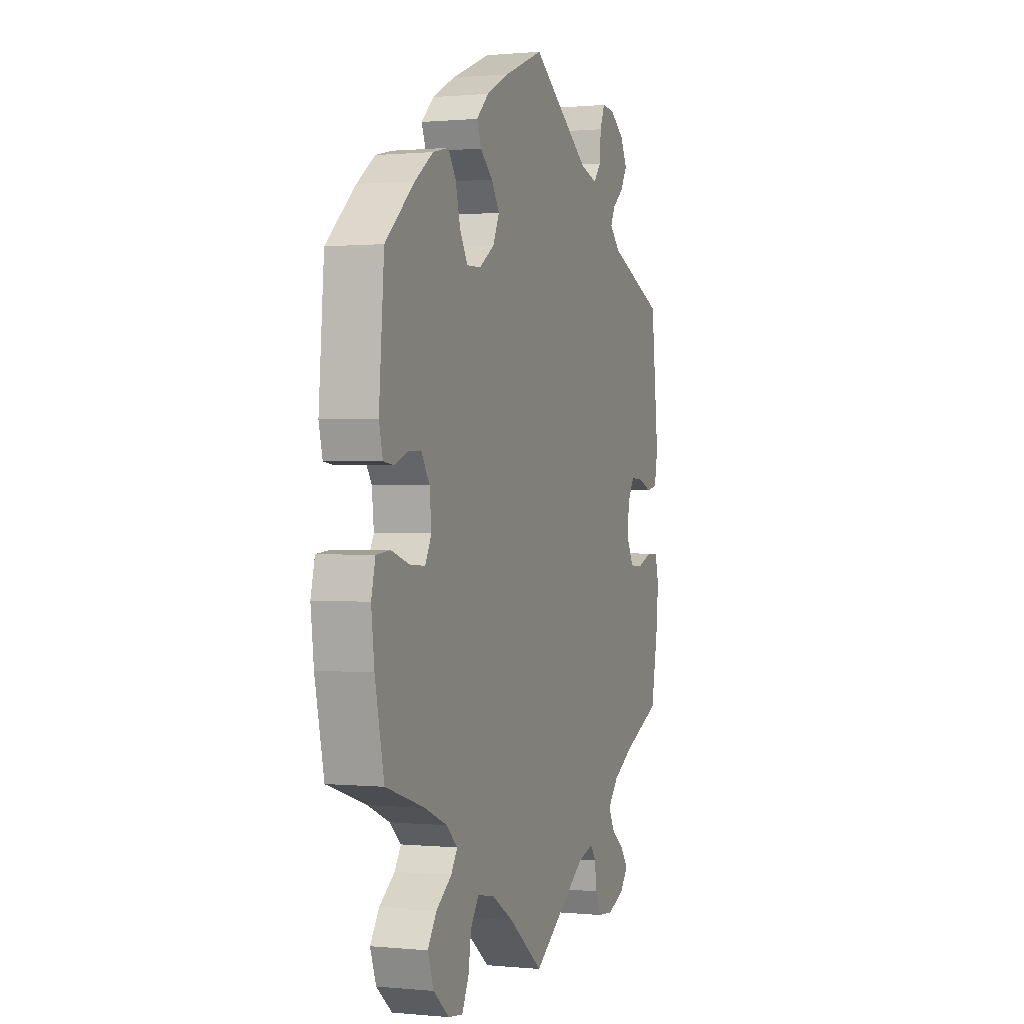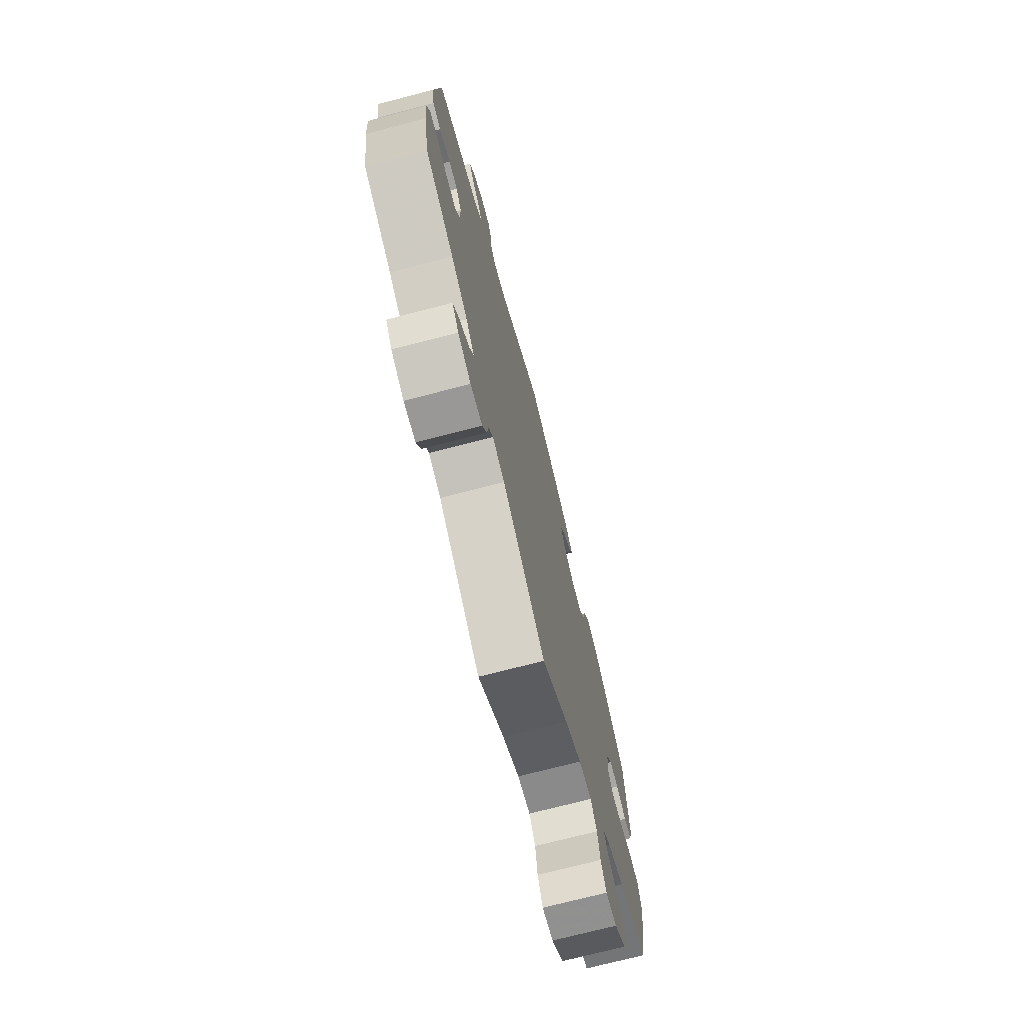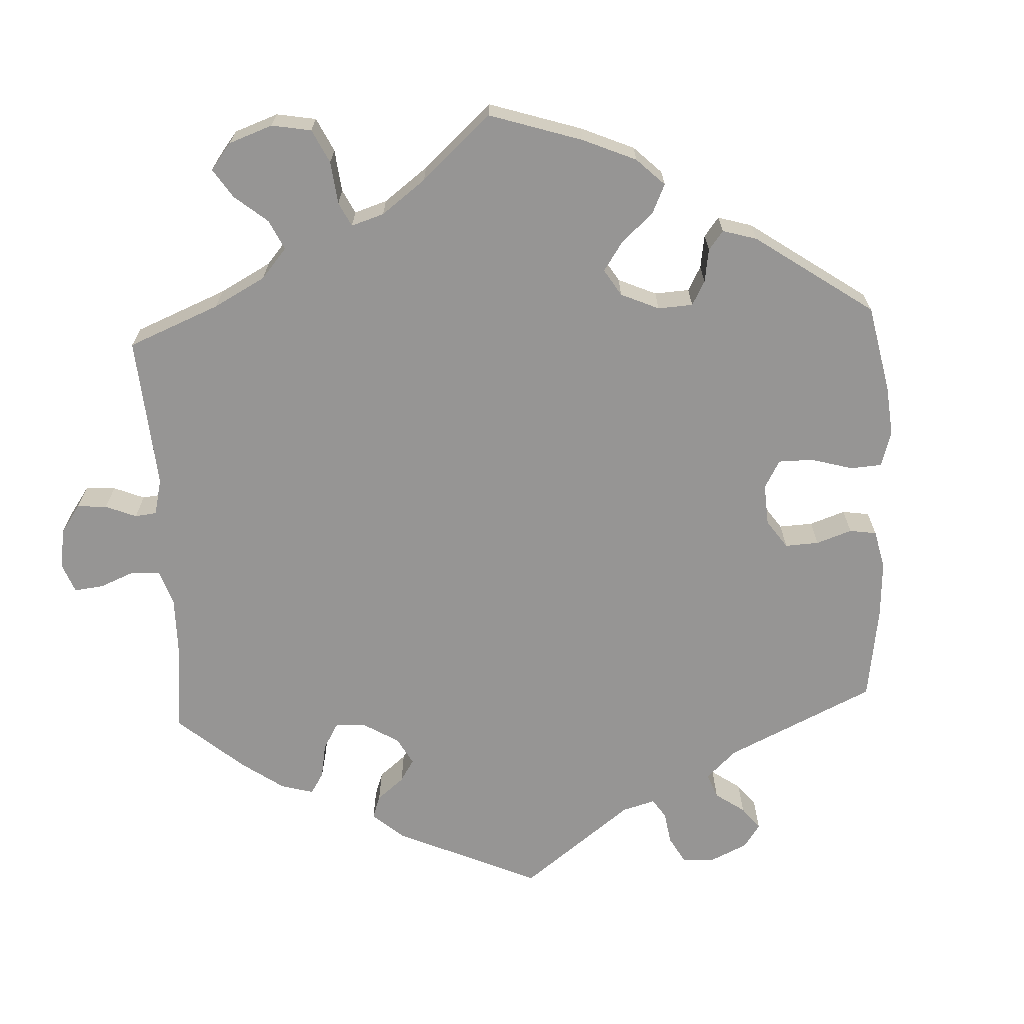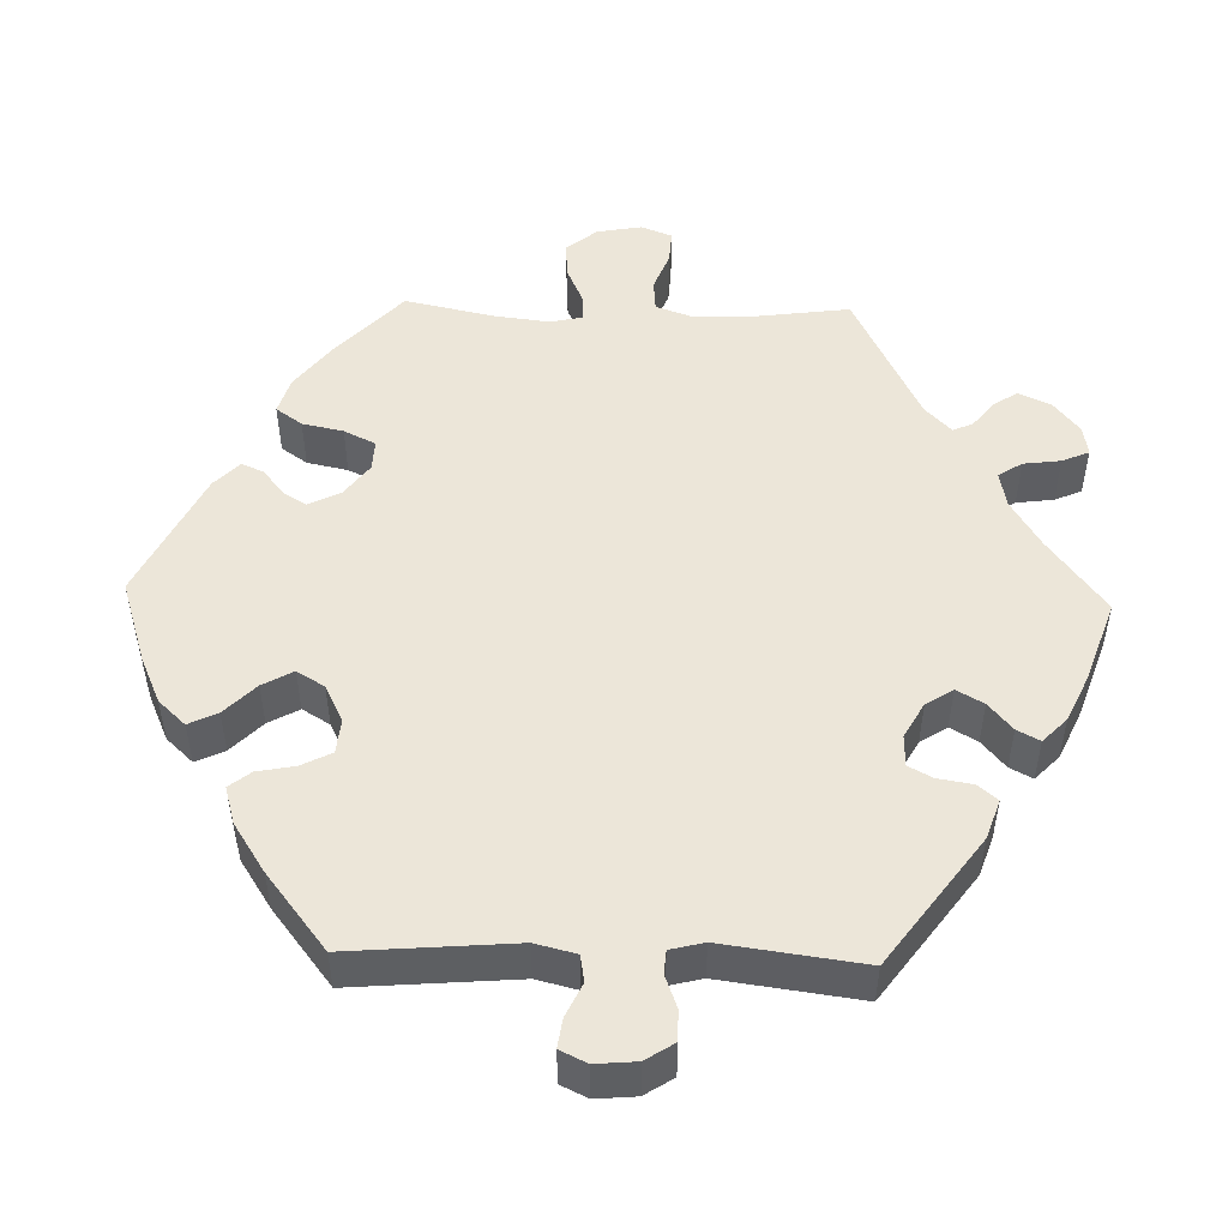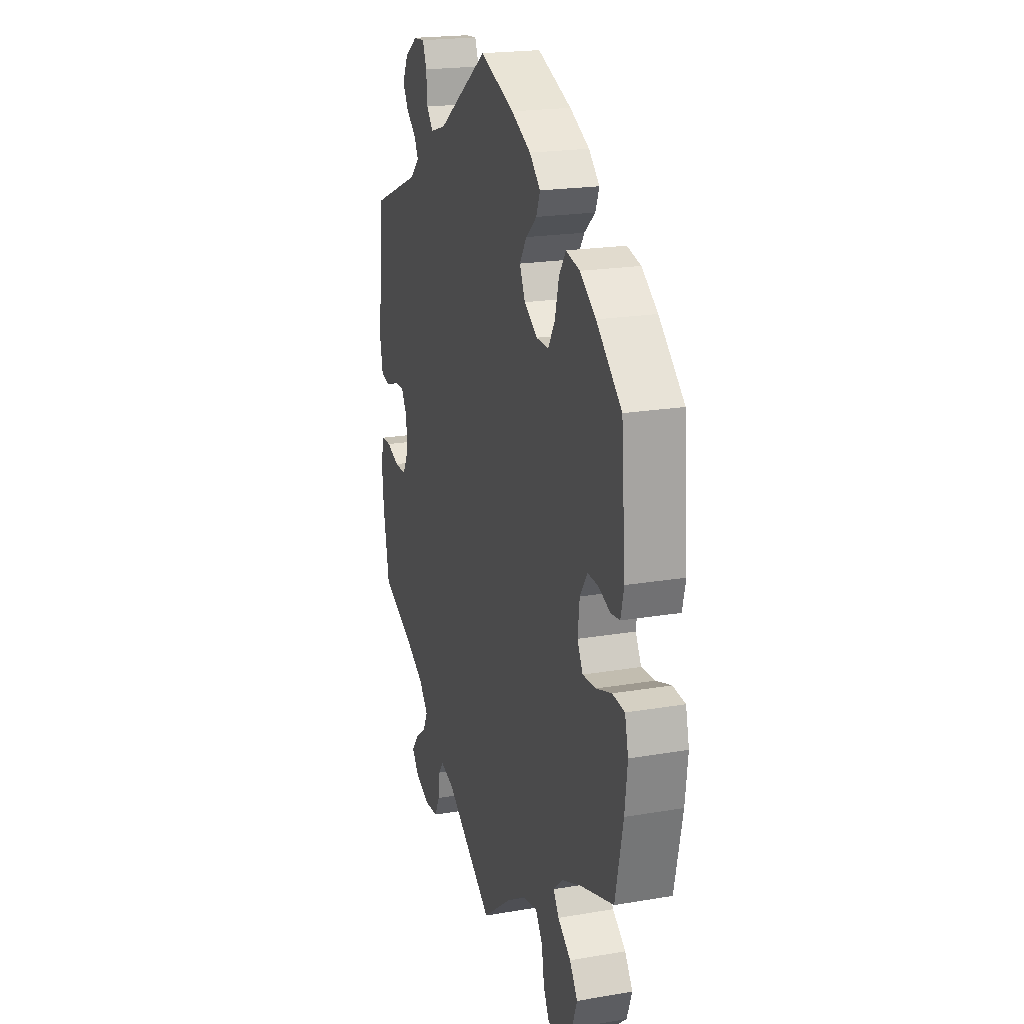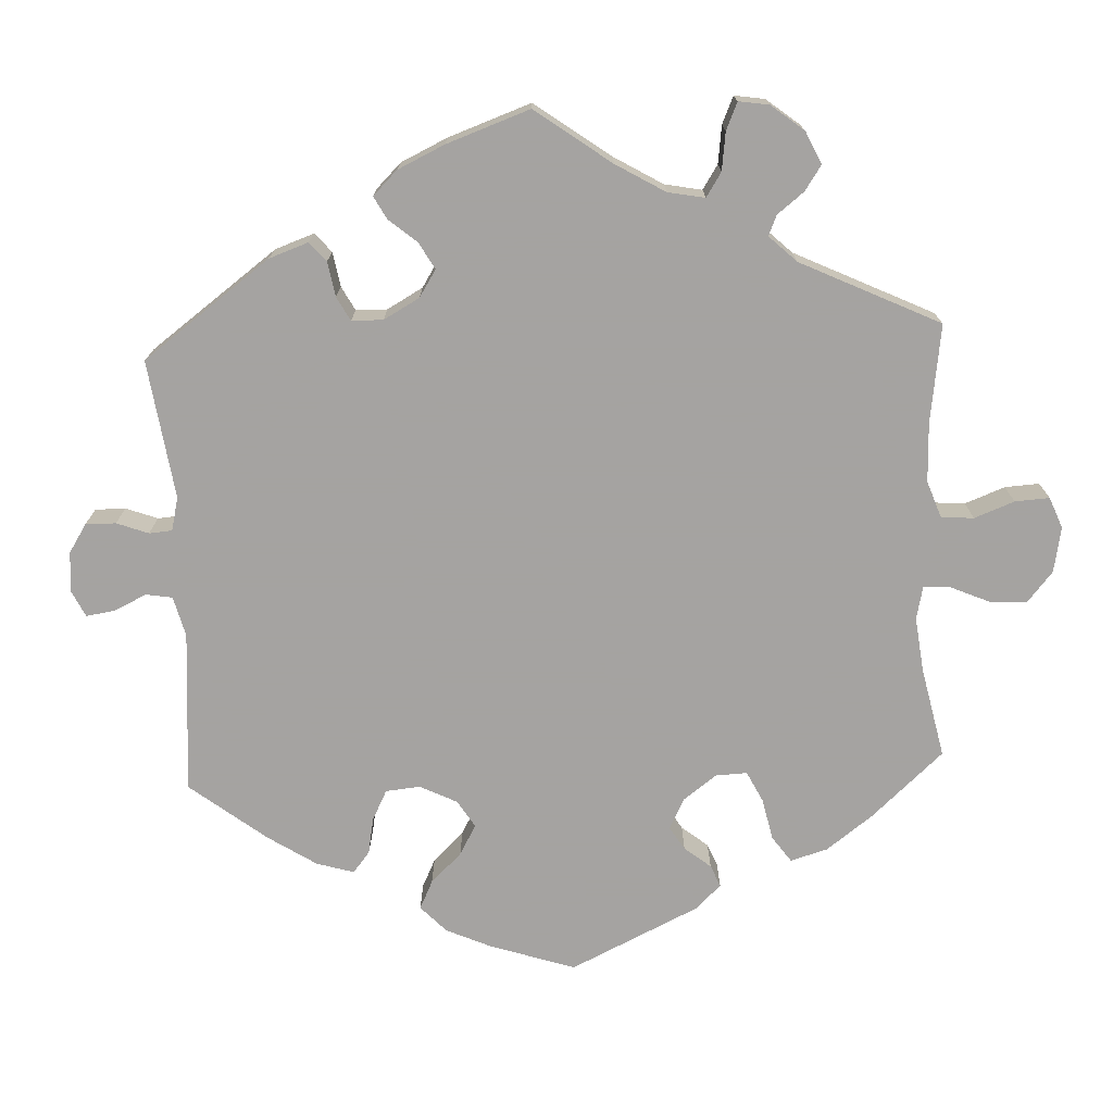
<metadata>
{"format":"obj","ext":"obj","renderer":"f3d","projection":"perspective","resolution":1024,"background":"white","views":[{"elev":0.6,"azim":-70.1,"up":"+Z"},{"elev":-73.3,"azim":104.5,"up":"+Z"},{"elev":-67.6,"azim":-117.1,"up":"+Y"},{"elev":49.5,"azim":31.6,"up":"+Y"},{"elev":20.5,"azim":-107.3,"up":"+Z"},{"elev":-73.1,"azim":122.7,"up":"+Y"}]}
</metadata>
<code>
v -0.102 0.07 -0.499
v -0.167 0.07 -0.459
v -0.217 0.07 -0.45
v -0.241 0.07 -0.485
v -0.25 0.07 -0.54
v -0.27 0.07 -0.58
v -0.313 0.07 -0.574
v -0.359 0.07 -0.535
v -0.377 0.07 -0.486
v -0.35 0.07 -0.446
v -0.305 0.07 -0.413
v -0.286 0.07 -0.384
v -0.319 0.07 -0.354
v -0.385 0.07 -0.326
v -0.5 0.07 -0.289
v -0.527 0.07 -0.165
v -0.536 0.07 -0.09
v -0.524 0.07 -0.041
v -0.482 0.07 -0.037
v -0.43 0.07 -0.054
v -0.384 0.07 -0.057
v -0.365 0.07 -0.021
v -0.371 0.07 0.033
v -0.396 0.07 0.071
v -0.432 0.07 0.07
v -0.473 0.07 0.054
v -0.504 0.07 0.058
v -0.515 0.07 0.103
v -0.5 0.07 0.289
v -0.414 0.07 0.366
v -0.36 0.07 0.405
v -0.313 0.07 0.416
v -0.29 0.07 0.382
v -0.276 0.07 0.327
v -0.253 0.07 0.288
v -0.211 0.07 0.289
v -0.166 0.07 0.319
v -0.147 0.07 0.36
v -0.171 0.07 0.397
v -0.208 0.07 0.429
v -0.221 0.07 0.462
v -0.184 0.07 0.497
v -0.117 0.07 0.531
v 0 0.07 0.578
v 0.175 0.07 0.457
v 0.227 0.07 0.442
v 0.249 0.07 0.469
v 0.253 0.07 0.516
v 0.267 0.07 0.551
v 0.305 0.07 0.548
v 0.348 0.07 0.518
v 0.368 0.07 0.479
v 0.348 0.07 0.445
v 0.314 0.07 0.417
v 0.301 0.07 0.39
v 0.333 0.07 0.359
v 0.501 0.07 0.29
v 0.523 0.07 0.085
v 0.513 0.07 0.032
v 0.481 0.07 0.026
v 0.438 0.07 0.042
v 0.403 0.07 0.043
v 0.382 0.07 0.008
v 0.381 0.07 -0.045
v 0.4 0.07 -0.082
v 0.44 0.07 -0.082
v 0.484 0.07 -0.066
v 0.517 0.07 -0.067
v 0.528 0.07 -0.11
v 0.522 0.07 -0.177
v 0.501 0.07 -0.289
v 0.39 0.07 -0.338
v 0.326 0.07 -0.374
v 0.294 0.07 -0.411
v 0.311 0.07 -0.444
v 0.35 0.07 -0.474
v 0.373 0.07 -0.505
v 0.348 0.07 -0.536
v 0.298 0.07 -0.556
v 0.252 0.07 -0.552
v 0.235 0.07 -0.517
v 0.229 0.07 -0.474
v 0.212 0.07 -0.451
v 0.165 0.07 -0.465
v 0 0.07 -0.578
v -0.102 0 -0.499
v -0.167 0 -0.459
v -0.217 0 -0.45
v -0.241 0 -0.485
v -0.25 0 -0.54
v -0.27 0 -0.58
v -0.313 0 -0.574
v -0.359 0 -0.535
v -0.377 0 -0.486
v -0.35 0 -0.446
v -0.305 0 -0.413
v -0.286 0 -0.384
v -0.319 0 -0.354
v -0.385 0 -0.326
v -0.5 0 -0.289
v -0.527 0 -0.165
v -0.536 0 -0.09
v -0.524 0 -0.041
v -0.482 0 -0.037
v -0.43 0 -0.054
v -0.384 0 -0.057
v -0.365 0 -0.021
v -0.371 0 0.033
v -0.396 0 0.071
v -0.432 0 0.07
v -0.473 0 0.054
v -0.504 0 0.058
v -0.515 0 0.103
v -0.5 0 0.289
v -0.414 0 0.366
v -0.36 0 0.405
v -0.313 0 0.416
v -0.29 0 0.382
v -0.276 0 0.327
v -0.253 0 0.288
v -0.211 0 0.289
v -0.166 0 0.319
v -0.147 0 0.36
v -0.171 0 0.397
v -0.208 0 0.429
v -0.221 0 0.462
v -0.184 0 0.497
v -0.117 0 0.531
v 0 0 0.578
v 0.175 0 0.457
v 0.227 0 0.442
v 0.249 0 0.469
v 0.253 0 0.516
v 0.267 0 0.551
v 0.305 0 0.548
v 0.348 0 0.518
v 0.368 0 0.479
v 0.348 0 0.445
v 0.314 0 0.417
v 0.301 0 0.39
v 0.333 0 0.359
v 0.501 0 0.29
v 0.523 0 0.085
v 0.513 0 0.032
v 0.481 0 0.026
v 0.438 0 0.042
v 0.403 0 0.043
v 0.382 0 0.008
v 0.381 0 -0.045
v 0.4 0 -0.082
v 0.44 0 -0.082
v 0.484 0 -0.066
v 0.517 0 -0.067
v 0.528 0 -0.11
v 0.522 0 -0.177
v 0.501 0 -0.289
v 0.39 0 -0.338
v 0.326 0 -0.374
v 0.294 0 -0.411
v 0.311 0 -0.444
v 0.35 0 -0.474
v 0.373 0 -0.505
v 0.348 0 -0.536
v 0.298 0 -0.556
v 0.252 0 -0.552
v 0.235 0 -0.517
v 0.229 0 -0.474
v 0.212 0 -0.451
v 0.165 0 -0.465
v 0 0 -0.578
f 84 85 1
f 83 84 1 2
f 79 80 81 82
f 79 82 83
f 78 79 83
f 75 76 77 78
f 74 75 78 83
f 73 74 83 2
f 69 70 71 72
f 66 67 68 69
f 65 66 69 72
f 64 65 72 73
f 58 59 60 61
f 56 57 58 61
f 55 56 61 62
f 51 52 53 54
f 51 54 55
f 50 51 55
f 47 48 49 50
f 47 50 55
f 46 47 55 62
f 42 43 44 45
f 39 40 41 42
f 38 39 42 45
f 37 38 45 46
f 31 32 33 34
f 31 34 35
f 30 31 35
f 29 30 35
f 28 29 35
f 25 26 27 28
f 24 25 28 35
f 23 24 35 36
f 17 18 19 20
f 17 20 21
f 14 15 16 17
f 13 14 17 21
f 12 13 21 22
f 8 9 10 11
f 8 11 12
f 7 8 12
f 4 5 6 7
f 3 4 7 12
f 63 64 73 2
f 37 46 62 63
f 23 36 37 63
f 12 22 23 63
f 2 3 12 63
f 86 170 169
f 87 86 169 168
f 167 166 165 164
f 168 167 164
f 168 164 163
f 163 162 161 160
f 168 163 160 159
f 87 168 159 158
f 157 156 155 154
f 154 153 152 151
f 157 154 151 150
f 158 157 150 149
f 146 145 144 143
f 146 143 142 141
f 147 146 141 140
f 139 138 137 136
f 140 139 136
f 140 136 135
f 135 134 133 132
f 140 135 132
f 147 140 132 131
f 130 129 128 127
f 127 126 125 124
f 130 127 124 123
f 131 130 123 122
f 119 118 117 116
f 120 119 116
f 120 116 115
f 120 115 114
f 120 114 113
f 113 112 111 110
f 120 113 110 109
f 121 120 109 108
f 105 104 103 102
f 106 105 102
f 102 101 100 99
f 106 102 99 98
f 107 106 98 97
f 96 95 94 93
f 97 96 93
f 97 93 92
f 92 91 90 89
f 97 92 89 88
f 87 158 149 148
f 148 147 131 122
f 148 122 121 108
f 148 108 107 97
f 148 97 88 87
f 1 86 87 2
f 2 87 88 3
f 3 88 89 4
f 4 89 90 5
f 5 90 91 6
f 6 91 92 7
f 7 92 93 8
f 8 93 94 9
f 9 94 95 10
f 10 95 96 11
f 11 96 97 12
f 12 97 98 13
f 13 98 99 14
f 14 99 100 15
f 15 100 101 16
f 16 101 102 17
f 17 102 103 18
f 18 103 104 19
f 19 104 105 20
f 20 105 106 21
f 21 106 107 22
f 22 107 108 23
f 23 108 109 24
f 24 109 110 25
f 25 110 111 26
f 26 111 112 27
f 27 112 113 28
f 28 113 114 29
f 29 114 115 30
f 30 115 116 31
f 31 116 117 32
f 32 117 118 33
f 33 118 119 34
f 34 119 120 35
f 35 120 121 36
f 36 121 122 37
f 37 122 123 38
f 38 123 124 39
f 39 124 125 40
f 40 125 126 41
f 41 126 127 42
f 42 127 128 43
f 43 128 129 44
f 44 129 130 45
f 45 130 131 46
f 46 131 132 47
f 47 132 133 48
f 48 133 134 49
f 49 134 135 50
f 50 135 136 51
f 51 136 137 52
f 52 137 138 53
f 53 138 139 54
f 54 139 140 55
f 55 140 141 56
f 56 141 142 57
f 57 142 143 58
f 58 143 144 59
f 59 144 145 60
f 60 145 146 61
f 61 146 147 62
f 62 147 148 63
f 63 148 149 64
f 64 149 150 65
f 65 150 151 66
f 66 151 152 67
f 67 152 153 68
f 68 153 154 69
f 69 154 155 70
f 70 155 156 71
f 71 156 157 72
f 72 157 158 73
f 73 158 159 74
f 74 159 160 75
f 75 160 161 76
f 76 161 162 77
f 77 162 163 78
f 78 163 164 79
f 79 164 165 80
f 80 165 166 81
f 81 166 167 82
f 82 167 168 83
f 83 168 169 84
f 84 169 170 85
f 85 170 86 1

</code>
